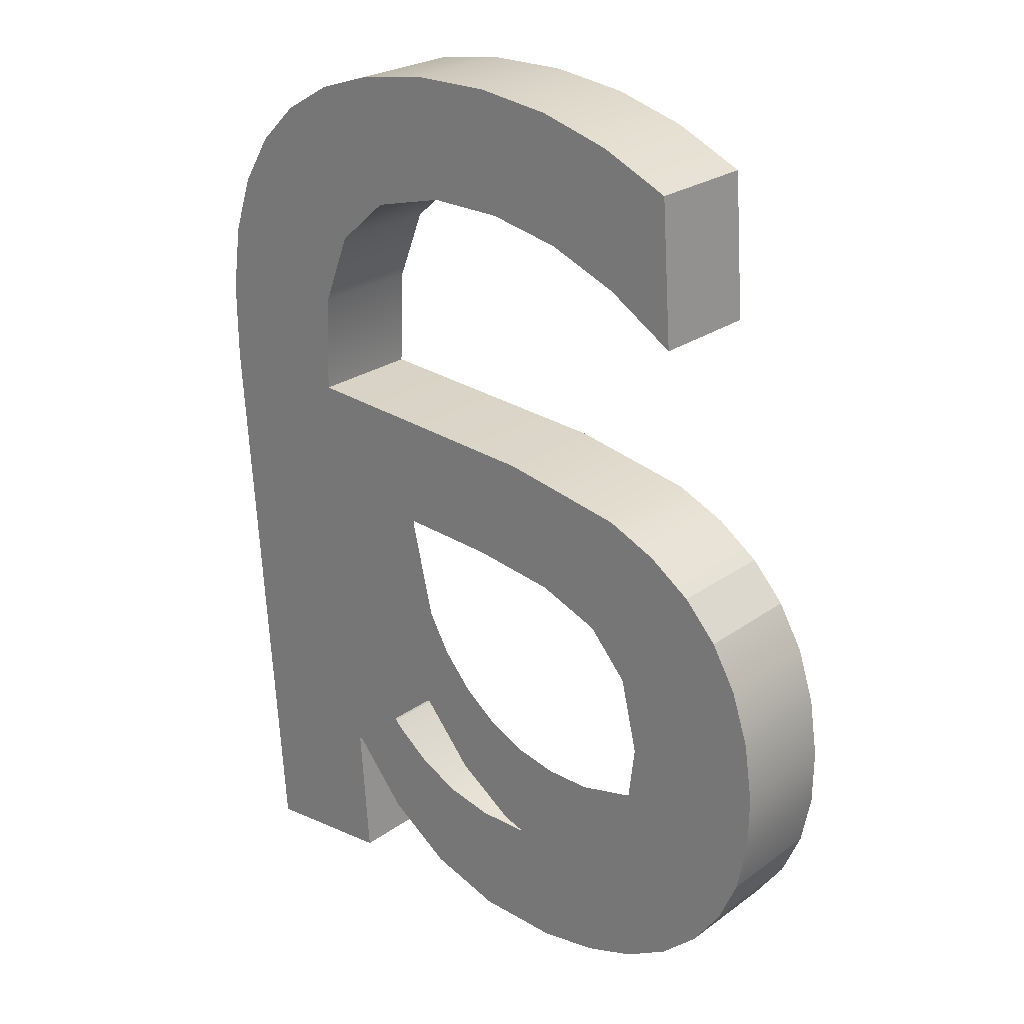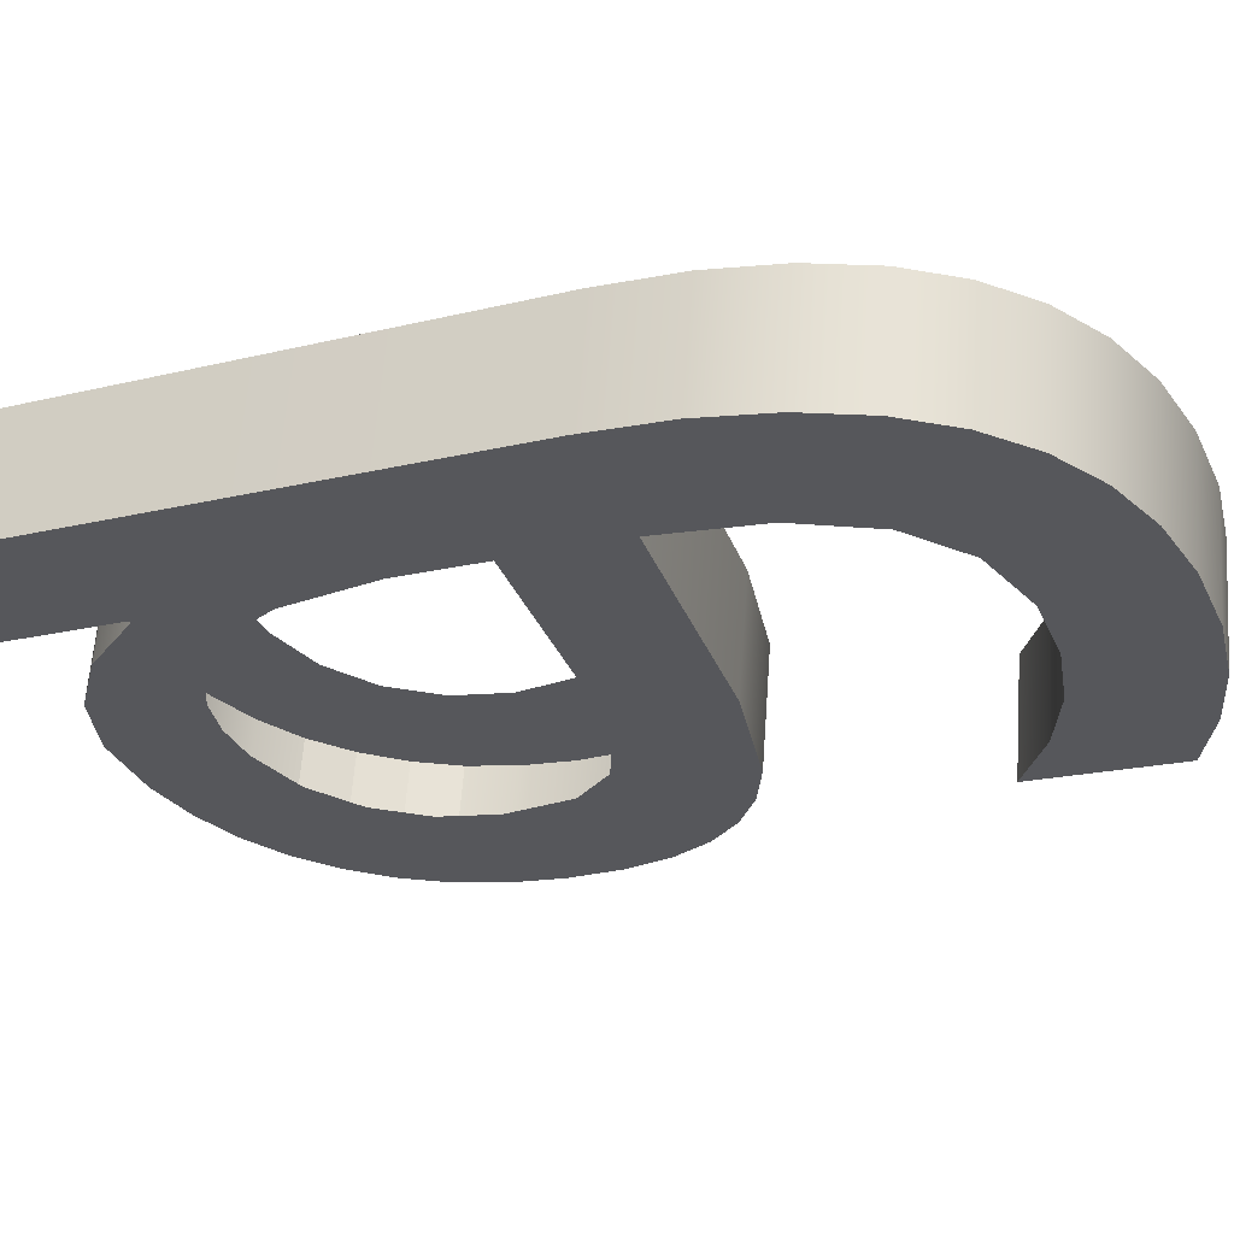
<metadata>
{"format":"obj","ext":"obj","renderer":"f3d","projection":"perspective","resolution":1024,"background":"white","views":[{"elev":18.3,"azim":-139.2,"up":"+Y"},{"elev":-29.3,"azim":115.5,"up":"+Z"}]}
</metadata>
<code>
o #ID739
v -0.1062 0.4722 0.4134
v -0.1066 0.471 0.4135
v -0.1066 0.472 0.4134
v -0.1062 0.4713 0.4134
v -0.1057 0.4715 0.4134
v -0.1057 0.4724 0.4134
v -0.1052 0.4717 0.4134
v -0.1051 0.4725 0.4133
v -0.1047 0.4717 0.4134
v -0.1046 0.4726 0.4133
v -0.1041 0.4716 0.4134
v -0.1041 0.4725 0.4133
v -0.1037 0.4713 0.4134
v -0.1036 0.4724 0.4134
v -0.1035 0.4708 0.4135
v -0.1033 0.4722 0.4134
v -0.1034 0.4701 0.4135
v -0.1034 0.4693 0.4136
v -0.1034 0.4687 0.4137
v -0.1034 0.4672 0.4138
v -0.1034 0.4662 0.4139
v -0.1024 0.4662 0.4139
v -0.103 0.472 0.4134
v -0.1027 0.4717 0.4134
v -0.1026 0.4713 0.4135
v -0.1025 0.4708 0.4135
v -0.1024 0.4702 0.4135
v -0.1062 0.4679 0.4137
v -0.1061 0.4662 0.4139
v -0.1064 0.4663 0.4139
v -0.1062 0.4675 0.4138
v -0.1059 0.4672 0.4138
v -0.1057 0.4661 0.4139
v -0.1055 0.4669 0.4138
v -0.1053 0.466 0.4139
v -0.1051 0.4669 0.4138
v -0.1047 0.4661 0.4139
v -0.1047 0.4669 0.4138
v -0.1044 0.467 0.4138
v -0.1042 0.4663 0.4139
v -0.1041 0.4672 0.4138
v -0.1038 0.4667 0.4138
v -0.1039 0.4674 0.4138
v -0.1037 0.4677 0.4138
v -0.1034 0.4672 0.4138
v -0.1035 0.468 0.4137
v -0.1072 0.4683 0.4137
v -0.1072 0.4674 0.4138
v -0.1072 0.4678 0.4137
v -0.1071 0.4686 0.4137
v -0.1071 0.4671 0.4138
v -0.1069 0.4689 0.4136
v -0.1069 0.4668 0.4138
v -0.1067 0.4692 0.4136
v -0.1067 0.4665 0.4138
v -0.1064 0.4695 0.4136
v -0.1061 0.4696 0.4136
v -0.1061 0.4684 0.4137
v -0.1059 0.4688 0.4137
v -0.1052 0.4699 0.4136
v -0.1055 0.469 0.4136
v -0.1049 0.4691 0.4136
v -0.1034 0.4693 0.4136
v -0.1034 0.4701 0.4135
v -0.1049 0.4691 0.4136
v -0.1052 0.4699 0.4136
v -0.1055 0.469 0.4136
v -0.1059 0.4688 0.4137
v -0.1061 0.4696 0.4136
v -0.1061 0.4684 0.4137
v -0.1062 0.4679 0.4137
v -0.1064 0.4663 0.4139
v -0.1064 0.4695 0.4136
v -0.1067 0.4665 0.4138
v -0.1067 0.4692 0.4136
v -0.1069 0.4668 0.4138
v -0.1069 0.4689 0.4136
v -0.1071 0.4671 0.4138
v -0.1071 0.4686 0.4137
v -0.1072 0.4674 0.4138
v -0.1072 0.4683 0.4137
v -0.1072 0.4678 0.4137
v -0.1034 0.4672 0.4138
v -0.1034 0.4687 0.4137
v -0.1034 0.4672 0.4138
v -0.1035 0.468 0.4137
v -0.1037 0.4677 0.4138
v -0.1038 0.4667 0.4138
v -0.1039 0.4674 0.4138
v -0.1041 0.4672 0.4138
v -0.1042 0.4663 0.4139
v -0.1044 0.467 0.4138
v -0.1047 0.4661 0.4139
v -0.1047 0.4669 0.4138
v -0.1051 0.4669 0.4138
v -0.1053 0.466 0.4139
v -0.1055 0.4669 0.4138
v -0.1057 0.4661 0.4139
v -0.1059 0.4672 0.4138
v -0.1061 0.4662 0.4139
v -0.1062 0.4675 0.4138
v -0.1024 0.4702 0.4135
v -0.1025 0.4708 0.4135
v -0.1024 0.4662 0.4139
v -0.1026 0.4713 0.4135
v -0.1027 0.4717 0.4134
v -0.103 0.472 0.4134
v -0.1033 0.4722 0.4134
v -0.1034 0.4662 0.4139
v -0.1035 0.4708 0.4135
v -0.1036 0.4724 0.4134
v -0.1037 0.4713 0.4134
v -0.1041 0.4725 0.4133
v -0.1041 0.4716 0.4134
v -0.1046 0.4726 0.4133
v -0.1047 0.4717 0.4134
v -0.1051 0.4725 0.4133
v -0.1052 0.4717 0.4134
v -0.1057 0.4724 0.4134
v -0.1057 0.4715 0.4134
v -0.1062 0.4722 0.4134
v -0.1062 0.4713 0.4134
v -0.1066 0.471 0.4135
v -0.1066 0.472 0.4134
v -0.1024 0.4662 0.4147
v -0.1034 0.4662 0.4139
v -0.1024 0.4662 0.4139
v -0.1034 0.4662 0.4147
v -0.1034 0.4662 0.4147
v -0.1024 0.4662 0.4147
v -0.1034 0.4662 0.4139
v -0.1024 0.4662 0.4139
v -0.1034 0.4672 0.4146
v -0.1034 0.4662 0.4139
v -0.1034 0.4662 0.4147
v -0.1034 0.4672 0.4138
v -0.1034 0.4672 0.4138
v -0.1034 0.4672 0.4146
v -0.1034 0.4662 0.4139
v -0.1034 0.4662 0.4147
v -0.1034 0.4672 0.4146
v -0.1034 0.4672 0.4138
v -0.1034 0.4672 0.4138
v -0.1034 0.4672 0.4146
v -0.1034 0.4672 0.4146
v -0.1034 0.4672 0.4146
v -0.1034 0.4672 0.4138
v -0.1034 0.4672 0.4138
v -0.1034 0.4672 0.4138
v -0.1038 0.4667 0.4146
v -0.1038 0.4667 0.4138
v -0.1034 0.4672 0.4146
v -0.1034 0.4672 0.4146
v -0.1034 0.4672 0.4138
v -0.1038 0.4667 0.4146
v -0.1038 0.4667 0.4138
v -0.1042 0.4663 0.4139
v -0.1042 0.4664 0.4147
v -0.1042 0.4664 0.4147
v -0.1042 0.4663 0.4139
v -0.1047 0.4661 0.4139
v -0.1047 0.4662 0.4147
v -0.1047 0.4662 0.4147
v -0.1047 0.4661 0.4139
v -0.1053 0.466 0.4139
v -0.1053 0.4661 0.4147
v -0.1053 0.4661 0.4147
v -0.1053 0.466 0.4139
v -0.1057 0.4661 0.4139
v -0.1057 0.4661 0.4147
v -0.1057 0.4661 0.4147
v -0.1057 0.4661 0.4139
v -0.1061 0.4662 0.4139
v -0.1061 0.4662 0.4147
v -0.1061 0.4662 0.4147
v -0.1061 0.4662 0.4139
v -0.1064 0.4663 0.4139
v -0.1064 0.4664 0.4147
v -0.1064 0.4664 0.4147
v -0.1064 0.4663 0.4139
v -0.1064 0.4664 0.4147
v -0.1067 0.4665 0.4138
v -0.1064 0.4663 0.4139
v -0.1067 0.4666 0.4146
v -0.1067 0.4666 0.4146
v -0.1064 0.4664 0.4147
v -0.1067 0.4665 0.4138
v -0.1064 0.4663 0.4139
v -0.1069 0.4669 0.4146
v -0.1067 0.4665 0.4138
v -0.1067 0.4666 0.4146
v -0.1069 0.4668 0.4138
v -0.1069 0.4668 0.4138
v -0.1069 0.4669 0.4146
v -0.1067 0.4665 0.4138
v -0.1067 0.4666 0.4146
v -0.1071 0.4672 0.4146
v -0.1069 0.4668 0.4138
v -0.1069 0.4669 0.4146
v -0.1071 0.4671 0.4138
v -0.1071 0.4671 0.4138
v -0.1071 0.4672 0.4146
v -0.1069 0.4668 0.4138
v -0.1069 0.4669 0.4146
v -0.1072 0.4675 0.4146
v -0.1071 0.4671 0.4138
v -0.1071 0.4672 0.4146
v -0.1072 0.4674 0.4138
v -0.1072 0.4674 0.4138
v -0.1072 0.4675 0.4146
v -0.1071 0.4671 0.4138
v -0.1071 0.4672 0.4146
v -0.1072 0.4679 0.4145
v -0.1072 0.4678 0.4137
v -0.1072 0.4678 0.4137
v -0.1072 0.4679 0.4145
v -0.1072 0.4683 0.4145
v -0.1072 0.4683 0.4137
v -0.1072 0.4683 0.4137
v -0.1072 0.4683 0.4145
v -0.1071 0.4687 0.4145
v -0.1071 0.4686 0.4137
v -0.1071 0.4686 0.4137
v -0.1071 0.4687 0.4145
v -0.1069 0.469 0.4144
v -0.1069 0.4689 0.4136
v -0.1069 0.4689 0.4136
v -0.1069 0.469 0.4144
v -0.1067 0.4693 0.4144
v -0.1069 0.4689 0.4136
v -0.1069 0.469 0.4144
v -0.1067 0.4692 0.4136
v -0.1067 0.4692 0.4136
v -0.1067 0.4693 0.4144
v -0.1069 0.4689 0.4136
v -0.1069 0.469 0.4144
v -0.1067 0.4693 0.4144
v -0.1064 0.4695 0.4136
v -0.1067 0.4692 0.4136
v -0.1064 0.4695 0.4144
v -0.1064 0.4695 0.4144
v -0.1067 0.4693 0.4144
v -0.1064 0.4695 0.4136
v -0.1067 0.4692 0.4136
v -0.1061 0.4696 0.4136
v -0.1061 0.4697 0.4144
v -0.1061 0.4697 0.4144
v -0.1061 0.4696 0.4136
v -0.1052 0.4699 0.4136
v -0.1052 0.4699 0.4144
v -0.1052 0.4699 0.4144
v -0.1052 0.4699 0.4136
v -0.1034 0.4701 0.4135
v -0.1034 0.4702 0.4143
v -0.1034 0.4702 0.4143
v -0.1034 0.4701 0.4135
v -0.1035 0.4709 0.4143
v -0.1034 0.4701 0.4135
v -0.1034 0.4702 0.4143
v -0.1035 0.4708 0.4135
v -0.1035 0.4708 0.4135
v -0.1035 0.4709 0.4143
v -0.1034 0.4701 0.4135
v -0.1034 0.4702 0.4143
v -0.1037 0.4714 0.4142
v -0.1037 0.4713 0.4134
v -0.1037 0.4713 0.4134
v -0.1037 0.4714 0.4142
v -0.1041 0.4716 0.4134
v -0.1041 0.4717 0.4142
v -0.1041 0.4717 0.4142
v -0.1041 0.4716 0.4134
v -0.1047 0.4717 0.4134
v -0.1047 0.4718 0.4142
v -0.1047 0.4718 0.4142
v -0.1047 0.4717 0.4134
v -0.1052 0.4717 0.4134
v -0.1052 0.4717 0.4142
v -0.1052 0.4717 0.4142
v -0.1052 0.4717 0.4134
v -0.1057 0.4715 0.4134
v -0.1057 0.4716 0.4142
v -0.1057 0.4716 0.4142
v -0.1057 0.4715 0.4134
v -0.1062 0.4713 0.4134
v -0.1062 0.4714 0.4143
v -0.1062 0.4714 0.4143
v -0.1062 0.4713 0.4134
v -0.1066 0.471 0.4135
v -0.1066 0.471 0.4143
v -0.1066 0.471 0.4143
v -0.1066 0.471 0.4135
v -0.1066 0.4721 0.4142
v -0.1066 0.471 0.4135
v -0.1066 0.471 0.4143
v -0.1066 0.472 0.4134
v -0.1066 0.472 0.4134
v -0.1066 0.4721 0.4142
v -0.1066 0.471 0.4135
v -0.1066 0.471 0.4143
v -0.1066 0.4721 0.4142
v -0.1062 0.4722 0.4134
v -0.1066 0.472 0.4134
v -0.1062 0.4723 0.4142
v -0.1062 0.4723 0.4142
v -0.1066 0.4721 0.4142
v -0.1062 0.4722 0.4134
v -0.1066 0.472 0.4134
v -0.1057 0.4724 0.4134
v -0.1057 0.4725 0.4142
v -0.1057 0.4725 0.4142
v -0.1057 0.4724 0.4134
v -0.1051 0.4725 0.4133
v -0.1051 0.4726 0.4142
v -0.1051 0.4726 0.4142
v -0.1051 0.4725 0.4133
v -0.1046 0.4726 0.4133
v -0.1046 0.4726 0.4141
v -0.1046 0.4726 0.4141
v -0.1046 0.4726 0.4133
v -0.1041 0.4725 0.4133
v -0.1041 0.4726 0.4142
v -0.1041 0.4726 0.4142
v -0.1041 0.4725 0.4133
v -0.1036 0.4724 0.4134
v -0.1036 0.4725 0.4142
v -0.1036 0.4725 0.4142
v -0.1036 0.4724 0.4134
v -0.1033 0.4722 0.4134
v -0.1033 0.4723 0.4142
v -0.1033 0.4723 0.4142
v -0.1033 0.4722 0.4134
v -0.103 0.472 0.4134
v -0.103 0.4721 0.4142
v -0.103 0.4721 0.4142
v -0.103 0.472 0.4134
v -0.1027 0.4717 0.4142
v -0.1027 0.4717 0.4134
v -0.1027 0.4717 0.4142
v -0.1027 0.4717 0.4134
v -0.1026 0.4713 0.4143
v -0.1026 0.4713 0.4135
v -0.1026 0.4713 0.4143
v -0.1026 0.4713 0.4135
v -0.1025 0.4709 0.4143
v -0.1025 0.4708 0.4135
v -0.1025 0.4709 0.4143
v -0.1025 0.4708 0.4135
v -0.1024 0.4703 0.4143
v -0.1024 0.4702 0.4135
v -0.1024 0.4703 0.4143
v -0.1024 0.4702 0.4135
v -0.1024 0.4662 0.4147
v -0.1024 0.4662 0.4139
v -0.1024 0.4662 0.4147
v -0.1024 0.4662 0.4139
v -0.1024 0.4662 0.4147
v -0.1034 0.4672 0.4146
v -0.1034 0.4662 0.4147
v -0.1034 0.4688 0.4145
v -0.1034 0.4694 0.4144
v -0.1034 0.4702 0.4143
v -0.1033 0.4723 0.4142
v -0.103 0.4721 0.4142
v -0.1027 0.4717 0.4142
v -0.1026 0.4713 0.4143
v -0.1025 0.4709 0.4143
v -0.1024 0.4703 0.4143
v -0.1062 0.4714 0.4143
v -0.1066 0.4721 0.4142
v -0.1066 0.471 0.4143
v -0.1062 0.4723 0.4142
v -0.1057 0.4716 0.4142
v -0.1057 0.4725 0.4142
v -0.1052 0.4717 0.4142
v -0.1051 0.4726 0.4142
v -0.1047 0.4718 0.4142
v -0.1046 0.4726 0.4141
v -0.1041 0.4717 0.4142
v -0.1041 0.4726 0.4142
v -0.1037 0.4714 0.4142
v -0.1036 0.4725 0.4142
v -0.1035 0.4709 0.4143
v -0.1072 0.4675 0.4146
v -0.1072 0.4683 0.4145
v -0.1072 0.4679 0.4145
v -0.1071 0.4687 0.4145
v -0.1071 0.4672 0.4146
v -0.1069 0.469 0.4144
v -0.1069 0.4669 0.4146
v -0.1067 0.4693 0.4144
v -0.1067 0.4666 0.4146
v -0.1064 0.4695 0.4144
v -0.1064 0.4664 0.4147
v -0.1061 0.4697 0.4144
v -0.1062 0.468 0.4145
v -0.1061 0.4685 0.4145
v -0.1059 0.4689 0.4145
v -0.1052 0.4699 0.4144
v -0.1055 0.4691 0.4144
v -0.1049 0.4692 0.4144
v -0.1061 0.4662 0.4147
v -0.1062 0.4676 0.4146
v -0.1059 0.4672 0.4146
v -0.1057 0.4661 0.4147
v -0.1055 0.467 0.4146
v -0.1053 0.4661 0.4147
v -0.1051 0.4669 0.4146
v -0.1047 0.4662 0.4147
v -0.1047 0.467 0.4146
v -0.1044 0.4671 0.4146
v -0.1042 0.4664 0.4147
v -0.1041 0.4672 0.4146
v -0.1038 0.4667 0.4146
v -0.1039 0.4675 0.4146
v -0.1037 0.4677 0.4146
v -0.1034 0.4672 0.4146
v -0.1035 0.4681 0.4145
v -0.1034 0.4672 0.4146
v -0.1034 0.4672 0.4146
v -0.1034 0.4688 0.4145
v -0.1035 0.4681 0.4145
v -0.1037 0.4677 0.4146
v -0.1038 0.4667 0.4146
v -0.1039 0.4675 0.4146
v -0.1041 0.4672 0.4146
v -0.1042 0.4664 0.4147
v -0.1044 0.4671 0.4146
v -0.1047 0.4662 0.4147
v -0.1047 0.467 0.4146
v -0.1051 0.4669 0.4146
v -0.1053 0.4661 0.4147
v -0.1055 0.467 0.4146
v -0.1057 0.4661 0.4147
v -0.1059 0.4672 0.4146
v -0.1061 0.4662 0.4147
v -0.1062 0.4676 0.4146
v -0.1062 0.468 0.4145
v -0.1064 0.4664 0.4147
v -0.1034 0.4694 0.4144
v -0.1049 0.4692 0.4144
v -0.1034 0.4702 0.4143
v -0.1052 0.4699 0.4144
v -0.1055 0.4691 0.4144
v -0.1059 0.4689 0.4145
v -0.1061 0.4697 0.4144
v -0.1061 0.4685 0.4145
v -0.1064 0.4695 0.4144
v -0.1067 0.4666 0.4146
v -0.1067 0.4693 0.4144
v -0.1069 0.4669 0.4146
v -0.1069 0.469 0.4144
v -0.1071 0.4672 0.4146
v -0.1071 0.4687 0.4145
v -0.1072 0.4675 0.4146
v -0.1072 0.4683 0.4145
v -0.1072 0.4679 0.4145
v -0.1035 0.4709 0.4143
v -0.1033 0.4723 0.4142
v -0.1036 0.4725 0.4142
v -0.1037 0.4714 0.4142
v -0.1041 0.4726 0.4142
v -0.1041 0.4717 0.4142
v -0.1046 0.4726 0.4141
v -0.1047 0.4718 0.4142
v -0.1051 0.4726 0.4142
v -0.1052 0.4717 0.4142
v -0.1057 0.4725 0.4142
v -0.1057 0.4716 0.4142
v -0.1062 0.4723 0.4142
v -0.1062 0.4714 0.4143
v -0.1066 0.4721 0.4142
v -0.1066 0.471 0.4143
v -0.1024 0.4703 0.4143
v -0.1024 0.4662 0.4147
v -0.1025 0.4709 0.4143
v -0.1026 0.4713 0.4143
v -0.1027 0.4717 0.4142
v -0.103 0.4721 0.4142
v -0.1034 0.4662 0.4147
f 1 2 3
f 2 1 4
f 4 1 5
f 5 1 6
f 5 6 7
f 7 6 8
f 7 8 9
f 9 8 10
f 9 10 11
f 11 10 12
f 11 12 13
f 13 12 14
f 13 14 15
f 15 14 16
f 15 16 17
f 17 16 18
f 18 16 19
f 19 16 20
f 20 16 21
f 21 16 22
f 22 16 23
f 22 23 24
f 22 24 25
f 22 25 26
f 22 26 27
f 28 29 30
f 29 28 31
f 29 31 32
f 29 32 33
f 33 32 34
f 33 34 35
f 35 34 36
f 35 36 37
f 37 36 38
f 37 38 39
f 37 39 40
f 40 39 41
f 40 41 42
f 42 41 43
f 42 43 44
f 42 44 45
f 45 44 46
f 45 46 19
f 45 19 20
f 47 48 49
f 48 47 50
f 48 50 51
f 51 50 52
f 51 52 53
f 53 52 54
f 53 54 55
f 55 54 56
f 55 56 30
f 30 56 57
f 30 57 28
f 28 57 58
f 58 57 59
f 59 57 60
f 59 60 61
f 61 60 62
f 62 60 17
f 62 17 18
f 63 64 65
f 64 66 65
f 65 66 67
f 67 66 68
f 66 69 68
f 68 69 70
f 70 69 71
f 71 69 72
f 69 73 72
f 72 73 74
f 73 75 74
f 74 75 76
f 75 77 76
f 76 77 78
f 77 79 78
f 78 79 80
f 79 81 80
f 82 80 81
f 83 84 85
f 84 86 85
f 86 87 85
f 85 87 88
f 87 89 88
f 89 90 88
f 88 90 91
f 90 92 91
f 91 92 93
f 92 94 93
f 94 95 93
f 93 95 96
f 95 97 96
f 96 97 98
f 97 99 98
f 98 99 100
f 99 101 100
f 101 71 100
f 72 100 71
f 102 103 104
f 103 105 104
f 105 106 104
f 106 107 104
f 107 108 104
f 104 108 109
f 109 108 83
f 83 108 84
f 84 108 63
f 63 108 64
f 64 108 110
f 108 111 110
f 110 111 112
f 111 113 112
f 112 113 114
f 113 115 114
f 114 115 116
f 115 117 116
f 116 117 118
f 117 119 118
f 118 119 120
f 119 121 120
f 120 121 122
f 122 121 123
f 124 123 121
f 125 126 127
f 126 125 128
f 129 130 131
f 132 131 130
f 133 134 135
f 134 133 136
f 137 138 139
f 140 139 138
f 141 142 143
f 142 141 144
f 145 146 147
f 148 147 146
f 149 150 151
f 150 149 152
f 153 154 155
f 156 155 154
f 150 157 151
f 157 150 158
f 159 155 160
f 156 160 155
f 158 161 157
f 161 158 162
f 163 159 164
f 160 164 159
f 162 165 161
f 165 162 166
f 167 163 168
f 164 168 163
f 166 169 165
f 169 166 170
f 171 167 172
f 168 172 167
f 170 173 169
f 173 170 174
f 175 171 176
f 172 176 171
f 174 177 173
f 177 174 178
f 179 175 180
f 176 180 175
f 181 182 183
f 182 181 184
f 185 186 187
f 188 187 186
f 189 190 191
f 190 189 192
f 193 194 195
f 196 195 194
f 197 198 199
f 198 197 200
f 201 202 203
f 204 203 202
f 205 206 207
f 206 205 208
f 209 210 211
f 212 211 210
f 213 208 205
f 208 213 214
f 215 216 209
f 210 209 216
f 217 214 213
f 214 217 218
f 219 220 215
f 216 215 220
f 221 218 217
f 218 221 222
f 223 224 219
f 220 219 224
f 225 222 221
f 222 225 226
f 227 228 223
f 224 223 228
f 229 230 231
f 230 229 232
f 233 234 235
f 236 235 234
f 237 238 239
f 238 237 240
f 241 242 243
f 244 243 242
f 240 245 238
f 245 240 246
f 247 241 248
f 243 248 241
f 246 249 245
f 249 246 250
f 251 247 252
f 248 252 247
f 250 253 249
f 253 250 254
f 255 251 256
f 252 256 251
f 257 258 259
f 258 257 260
f 261 262 263
f 264 263 262
f 265 260 257
f 260 265 266
f 267 268 261
f 262 261 268
f 265 269 266
f 269 265 270
f 271 268 272
f 267 272 268
f 270 273 269
f 273 270 274
f 275 271 276
f 272 276 271
f 274 277 273
f 277 274 278
f 279 275 280
f 276 280 275
f 278 281 277
f 281 278 282
f 283 279 284
f 280 284 279
f 282 285 281
f 285 282 286
f 287 283 288
f 284 288 283
f 286 289 285
f 289 286 290
f 291 287 292
f 288 292 287
f 293 294 295
f 294 293 296
f 297 298 299
f 300 299 298
f 301 302 303
f 302 301 304
f 305 306 307
f 308 307 306
f 304 309 302
f 309 304 310
f 311 305 312
f 307 312 305
f 310 313 309
f 313 310 314
f 315 311 316
f 312 316 311
f 314 317 313
f 317 314 318
f 319 315 320
f 316 320 315
f 318 321 317
f 321 318 322
f 323 319 324
f 320 324 319
f 322 325 321
f 325 322 326
f 327 323 328
f 324 328 323
f 326 329 325
f 329 326 330
f 331 327 332
f 328 332 327
f 330 333 329
f 333 330 334
f 335 331 336
f 332 336 331
f 333 337 338
f 337 333 334
f 335 336 339
f 340 339 336
f 338 341 342
f 341 338 337
f 339 340 343
f 344 343 340
f 342 345 346
f 345 342 341
f 343 344 347
f 348 347 344
f 346 349 350
f 349 346 345
f 347 348 351
f 352 351 348
f 350 353 354
f 353 350 349
f 351 352 355
f 356 355 352
f 357 358 359
f 358 357 360
f 360 357 361
f 361 357 362
f 362 357 363
f 363 357 364
f 364 357 365
f 365 357 366
f 366 357 367
f 367 357 368
f 369 370 371
f 370 369 372
f 372 369 373
f 372 373 374
f 374 373 375
f 374 375 376
f 376 375 377
f 376 377 378
f 378 377 379
f 378 379 380
f 380 379 381
f 380 381 382
f 382 381 383
f 382 383 363
f 363 383 362
f 384 385 386
f 385 384 387
f 387 384 388
f 387 388 389
f 389 388 390
f 389 390 391
f 391 390 392
f 391 392 393
f 393 392 394
f 393 394 395
f 395 394 396
f 395 396 397
f 395 397 398
f 395 398 399
f 399 398 400
f 399 400 401
f 399 401 362
f 362 401 361
f 402 396 394
f 396 402 403
f 403 402 404
f 404 402 405
f 404 405 406
f 406 405 407
f 406 407 408
f 408 407 409
f 408 409 410
f 410 409 411
f 411 409 412
f 411 412 413
f 413 412 414
f 413 414 415
f 415 414 416
f 416 414 417
f 416 417 418
f 418 417 360
f 360 417 358
f 419 420 421
f 421 420 422
f 422 420 423
f 420 424 423
f 423 424 425
f 425 424 426
f 424 427 426
f 426 427 428
f 427 429 428
f 428 429 430
f 430 429 431
f 429 432 431
f 431 432 433
f 432 434 433
f 433 434 435
f 434 436 435
f 435 436 437
f 437 436 438
f 439 438 436
f 440 441 442
f 442 441 443
f 441 444 443
f 444 445 443
f 443 445 446
f 445 447 446
f 447 438 446
f 438 439 446
f 446 439 448
f 439 449 448
f 448 449 450
f 449 451 450
f 450 451 452
f 451 453 452
f 452 453 454
f 453 455 454
f 454 455 456
f 457 456 455
f 442 458 459
f 459 458 460
f 458 461 460
f 460 461 462
f 461 463 462
f 462 463 464
f 463 465 464
f 464 465 466
f 465 467 466
f 466 467 468
f 467 469 468
f 468 469 470
f 469 471 470
f 470 471 472
f 473 472 471
f 474 475 476
f 476 475 477
f 477 475 478
f 478 475 479
f 479 475 459
f 459 475 442
f 442 475 440
f 440 475 421
f 421 475 419
f 480 419 475

</code>
